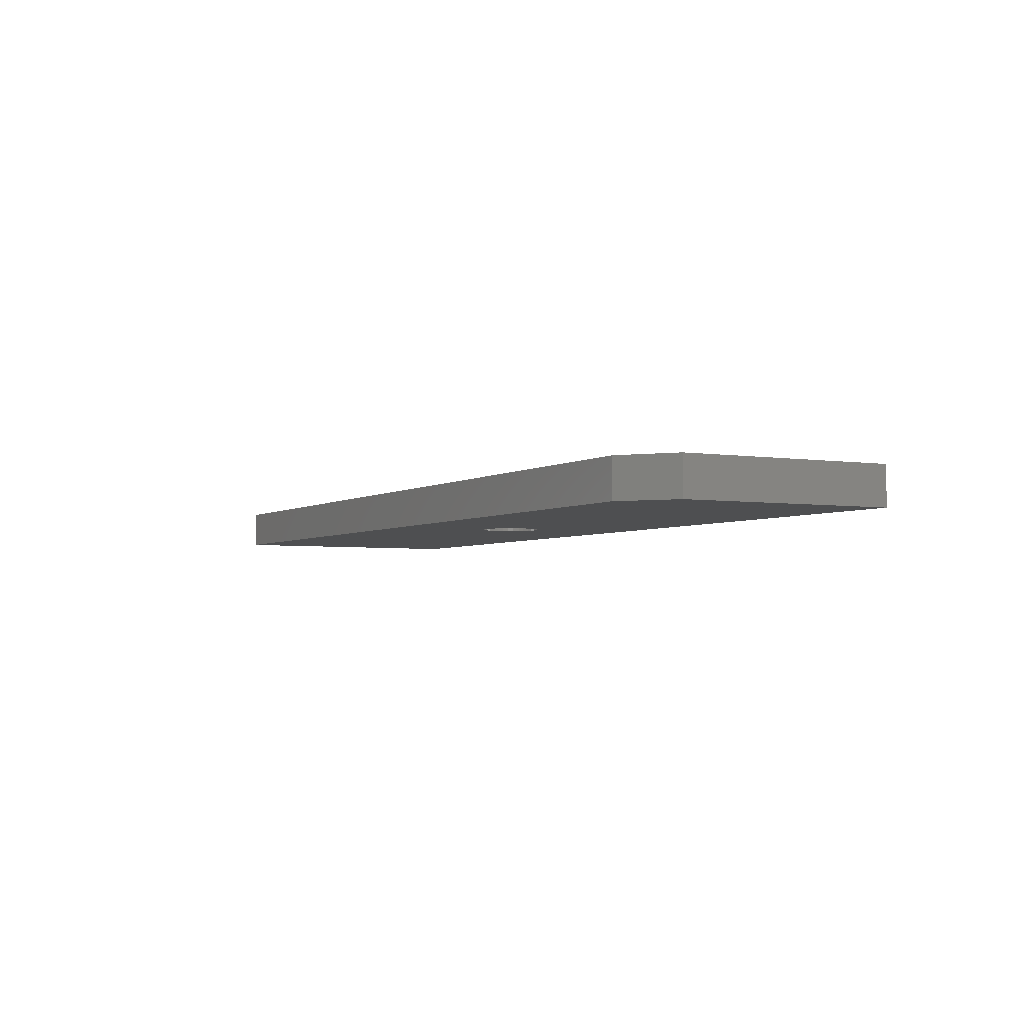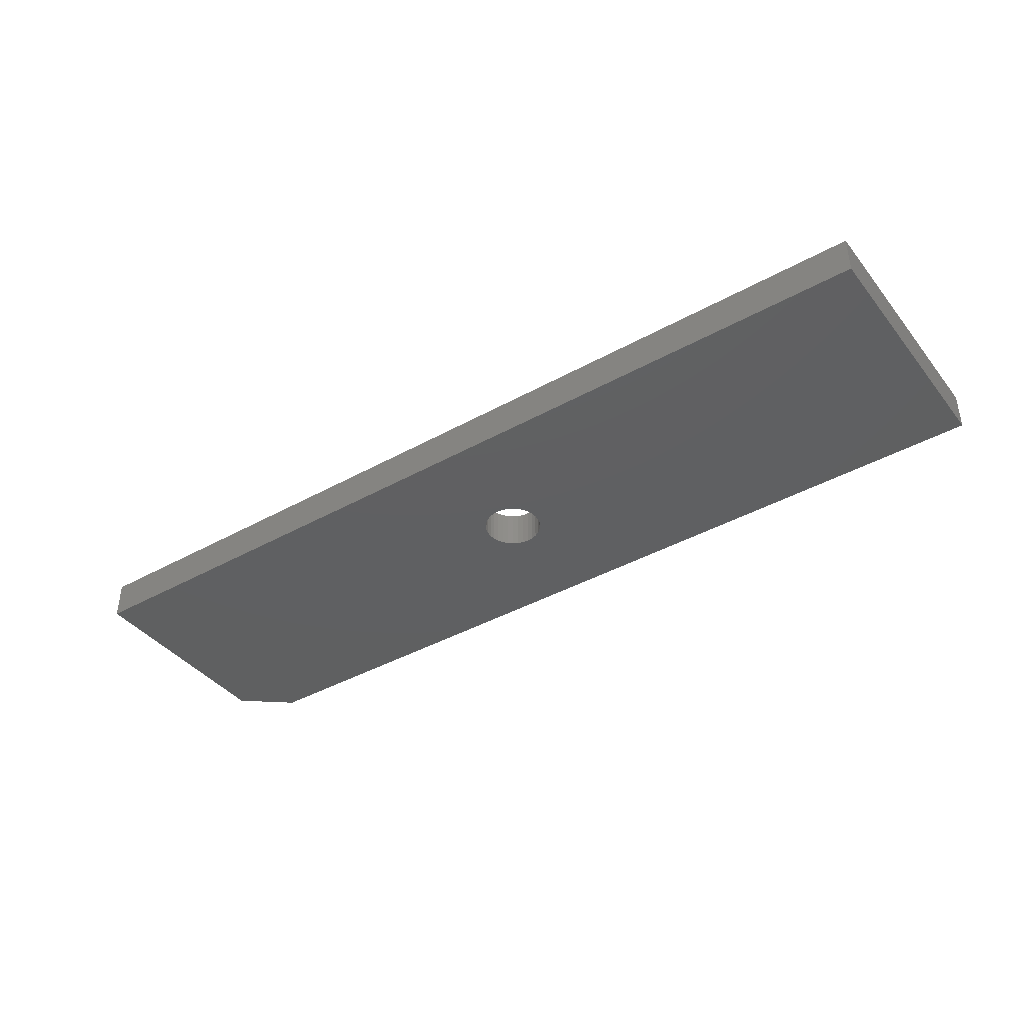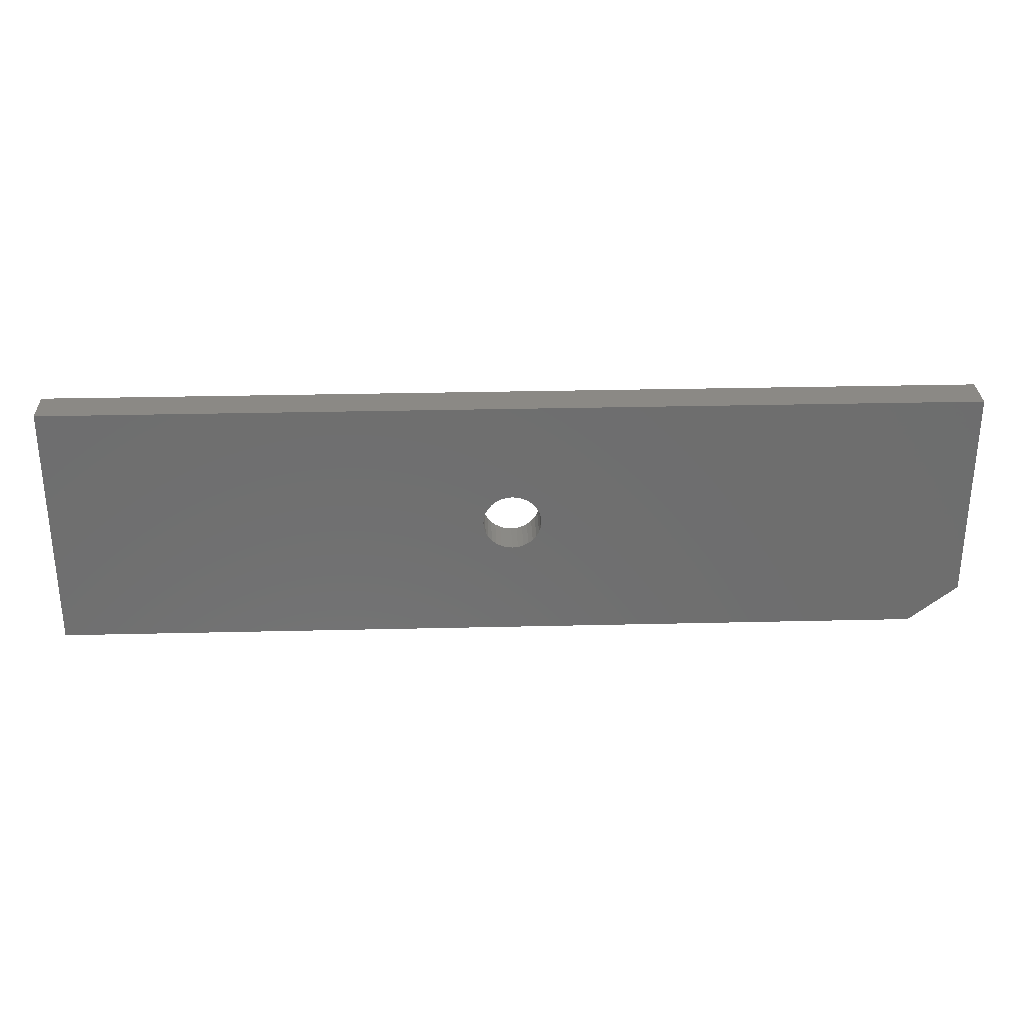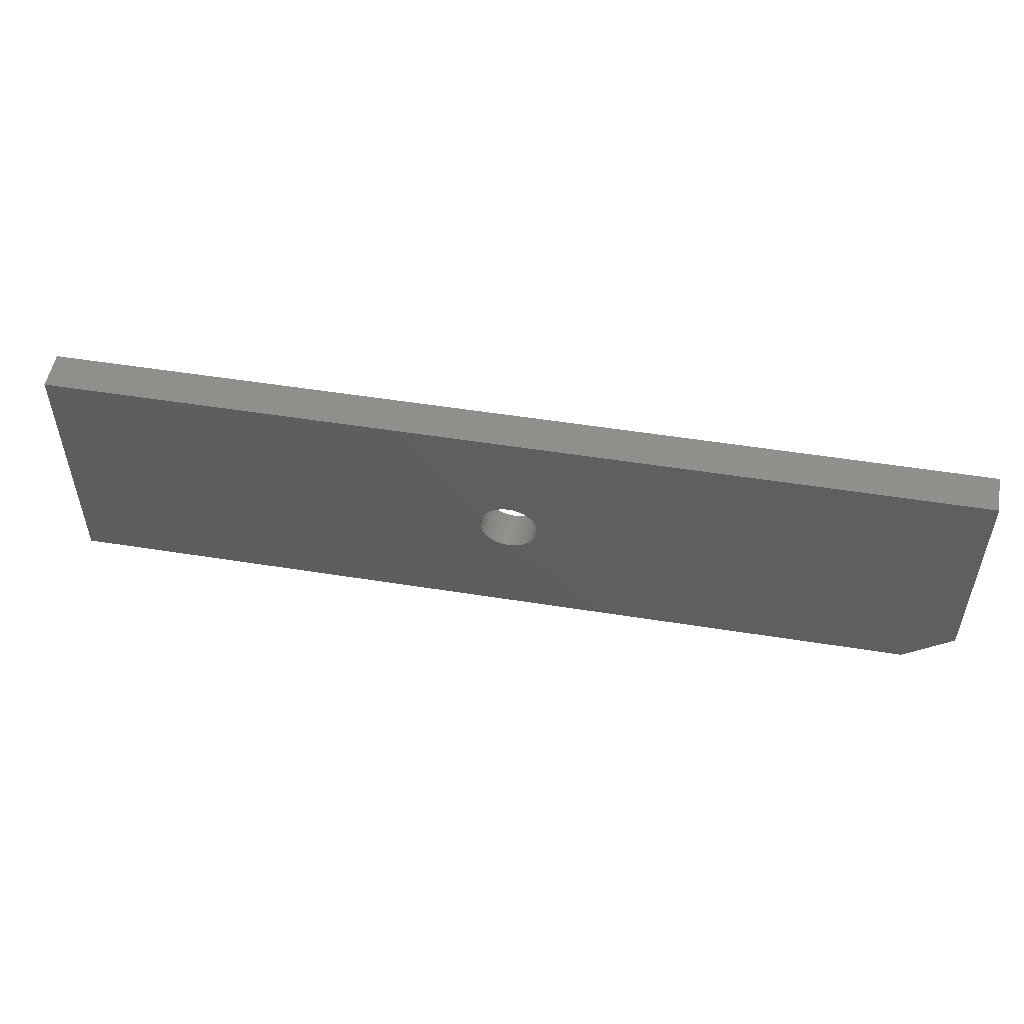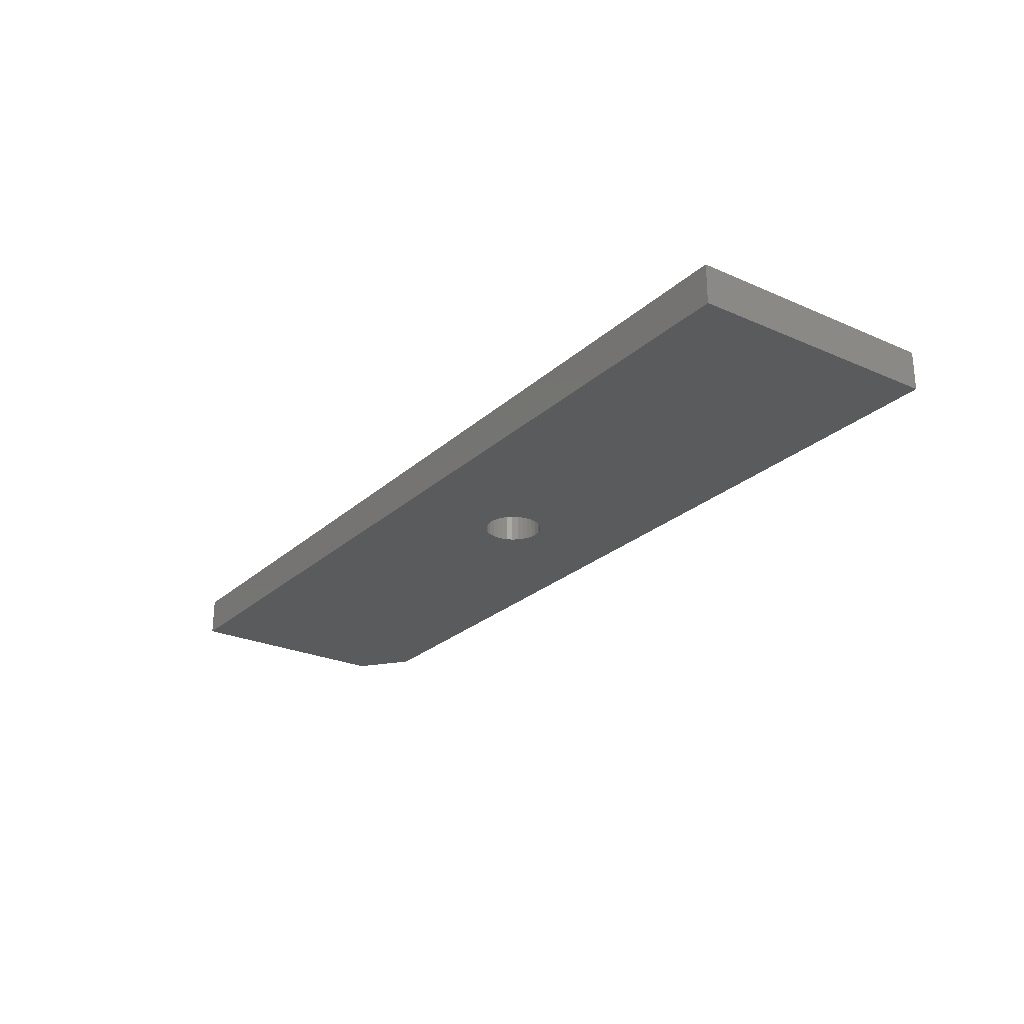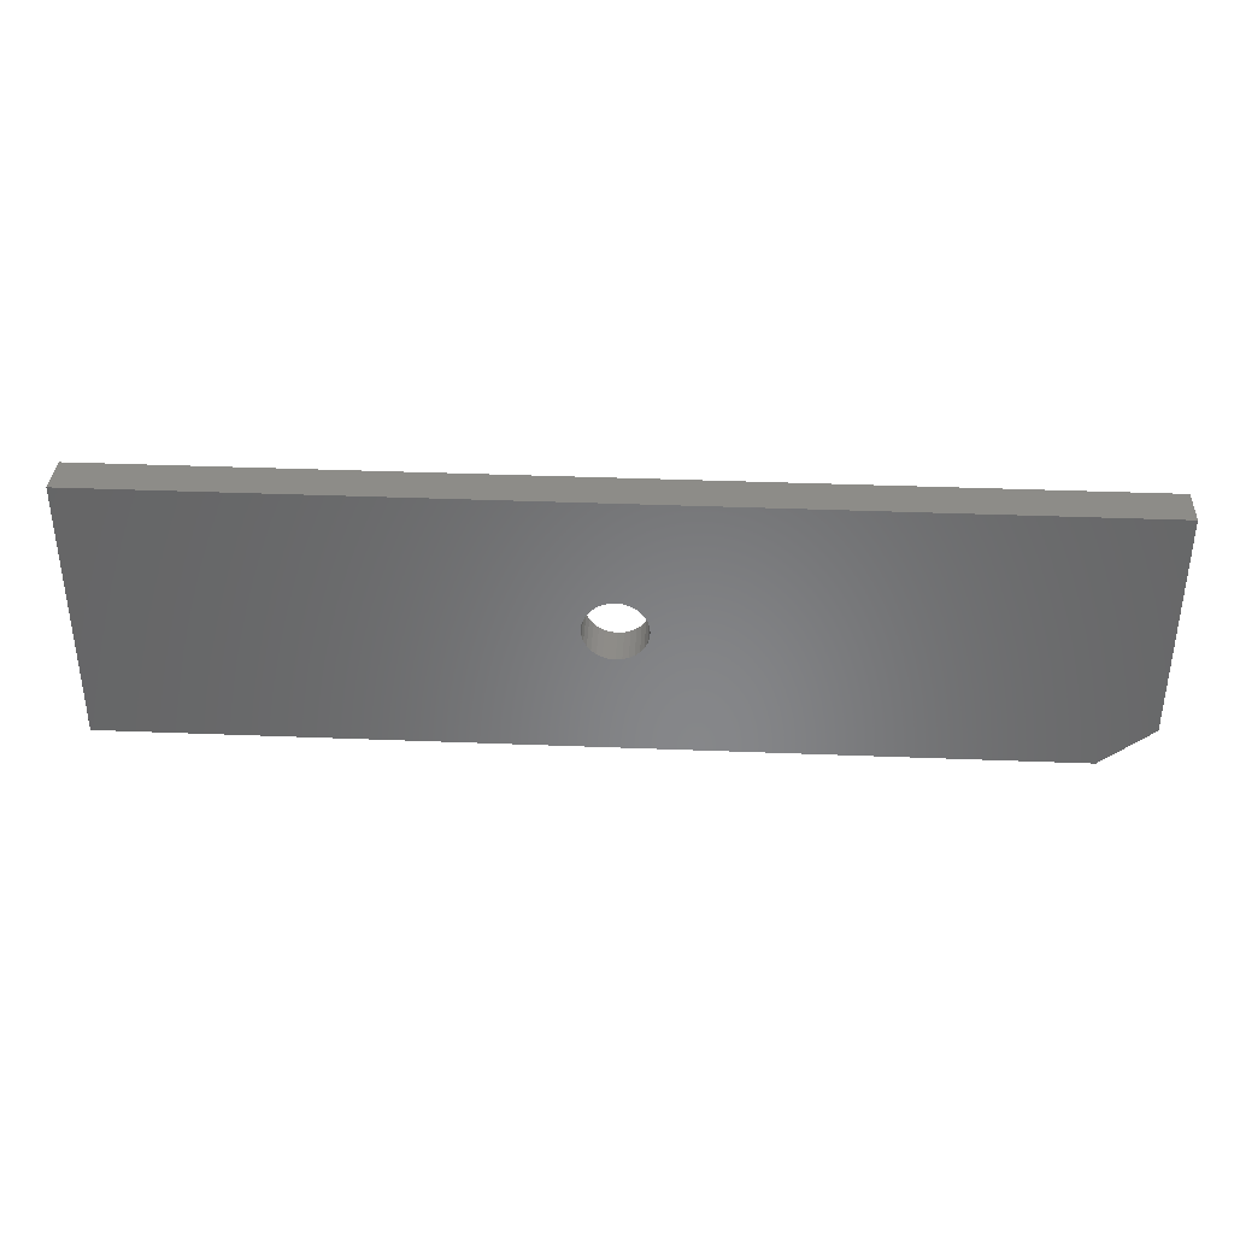
<metadata>
{"format":"stl","ext":"stl","renderer":"f3d","projection":"perspective","resolution":1024,"background":"white","views":[{"elev":-3.8,"azim":-118.1,"up":"+Y"},{"elev":-40.3,"azim":34.5,"up":"+Y"},{"elev":29.8,"azim":178.0,"up":"+Z"},{"elev":51.9,"azim":-170.2,"up":"+Z"},{"elev":-25.4,"azim":54.6,"up":"+Y"},{"elev":36.1,"azim":-177.0,"up":"+Z"}]}
</metadata>
<code>
# stl→obj: 74 verts, 148 faces
v 0.3752 0 0.1252
v 0.3706 -0.03125 0.1248
v 0.3706 0 0.1248
v 0.3662 -0.03125 0.1234
v 0.3662 0 0.1234
v 0.3621 -0.03125 0.1213
v 0.3621 0 0.1213
v 0.3585 -0.03125 0.1183
v 0.3585 0 0.1183
v 0.3556 -0.03125 0.1147
v 0.3556 0 0.1147
v 0.3534 -0.03125 0.1106
v 0.3534 0 0.1106
v 0.352 -0.03125 0.1062
v 0.352 0 0.1062
v 0.3516 -0.03125 0.1016
v 0.3516 -1.315e-18 0.1016
v 0.3752 -0.03125 0.1252
v 0.3799 0 0.1248
v 0.3799 -0.03125 0.1248
v 0.3843 0 0.1234
v 0.3843 -0.03125 0.1234
v 0.3884 0 0.1213
v 0.3884 -0.03125 0.1213
v 0.392 0 0.1183
v 0.392 -0.03125 0.1183
v 0.3949 0 0.1147
v 0.3949 -0.03125 0.1147
v 0.3971 0 0.1106
v 0.3971 -0.03125 0.1106
v 0.3985 0 0.1062
v 0.3985 -0.03125 0.1062
v 0.3989 1.315e-18 0.1016
v 0.3989 -0.03125 0.1016
v 0.3752 0 0.07788
v 0.3799 -0.03125 0.07833
v 0.3799 0 0.07833
v 0.3843 -0.03125 0.07968
v 0.3843 0 0.07968
v 0.3884 -0.03125 0.08187
v 0.3884 0 0.08187
v 0.392 -0.03125 0.08482
v 0.392 0 0.08482
v 0.3949 -0.03125 0.0884
v 0.3949 0 0.0884
v 0.3971 -0.03125 0.0925
v 0.3971 0 0.0925
v 0.3985 -0.03125 0.09694
v 0.3985 0 0.09694
v 0.3752 -0.03125 0.07788
v 0.3706 0 0.07833
v 0.3706 -0.03125 0.07833
v 0.3662 0 0.07968
v 0.3662 -0.03125 0.07968
v 0.3621 0 0.08187
v 0.3621 -0.03125 0.08187
v 0.3585 0 0.08482
v 0.3585 -0.03125 0.08482
v 0.3556 0 0.0884
v 0.3556 -0.03125 0.0884
v 0.3534 0 0.0925
v 0.3534 -0.03125 0.0925
v 0.352 0 0.09694
v 0.352 -0.03125 0.09694
v 0.75 0 0.2053
v 1.257e-17 0 0.2053
v 0.75 0 -4.592e-17
v 0.03906 0 -2.392e-18
v 1.914e-18 0 0.03125
v 0.75 -0.03125 0.2053
v 1.257e-17 -0.03125 0.2053
v 0.75 -0.03125 -4.592e-17
v 1.914e-18 -0.03125 0.03125
v 0.03906 -0.03125 -2.392e-18
f 1 2 3
f 3 2 4
f 3 4 5
f 5 4 6
f 5 6 7
f 7 6 8
f 7 8 9
f 9 8 10
f 9 10 11
f 11 10 12
f 11 12 13
f 13 12 14
f 13 14 15
f 15 14 16
f 15 16 17
f 2 1 18
f 18 1 19
f 18 19 20
f 20 19 21
f 20 21 22
f 22 21 23
f 22 23 24
f 24 23 25
f 24 25 26
f 26 25 27
f 26 27 28
f 28 27 29
f 28 29 30
f 30 29 31
f 30 31 32
f 32 31 33
f 32 33 34
f 35 36 37
f 37 36 38
f 37 38 39
f 39 38 40
f 39 40 41
f 41 40 42
f 41 42 43
f 43 42 44
f 43 44 45
f 45 44 46
f 45 46 47
f 47 46 48
f 47 48 49
f 49 48 34
f 49 34 33
f 36 35 50
f 50 35 51
f 50 51 52
f 52 51 53
f 52 53 54
f 54 53 55
f 54 55 56
f 56 55 57
f 56 57 58
f 58 57 59
f 58 59 60
f 60 59 61
f 60 61 62
f 62 61 63
f 62 63 64
f 64 63 17
f 64 17 16
f 65 49 33
f 65 33 31
f 65 31 29
f 65 29 27
f 65 27 25
f 65 25 23
f 65 23 21
f 65 21 19
f 65 19 1
f 65 1 66
f 67 68 69
f 67 69 35
f 67 35 37
f 67 37 39
f 67 39 41
f 67 41 43
f 67 43 45
f 67 45 47
f 67 47 49
f 67 49 65
f 69 63 61
f 69 61 59
f 69 59 57
f 69 57 55
f 69 55 53
f 69 53 51
f 69 51 35
f 66 1 3
f 66 3 5
f 66 5 7
f 66 7 9
f 66 9 11
f 66 11 13
f 66 13 15
f 66 15 17
f 66 17 63
f 66 63 69
f 70 71 18
f 70 18 20
f 70 20 22
f 70 22 24
f 70 24 26
f 70 26 28
f 70 28 30
f 70 30 32
f 70 32 34
f 70 34 48
f 72 70 48
f 72 48 46
f 72 46 44
f 72 44 42
f 72 42 40
f 72 40 38
f 72 38 36
f 72 36 50
f 72 50 73
f 72 73 74
f 73 50 52
f 73 52 54
f 73 54 56
f 73 56 58
f 73 58 60
f 73 60 62
f 73 62 64
f 71 73 64
f 71 64 16
f 71 16 14
f 71 14 12
f 71 12 10
f 71 10 8
f 71 8 6
f 71 6 4
f 71 4 2
f 71 2 18
f 71 66 73
f 73 66 69
f 74 68 72
f 72 68 67
f 74 73 68
f 68 73 69
f 70 65 71
f 71 65 66
f 72 67 70
f 70 67 65

</code>
